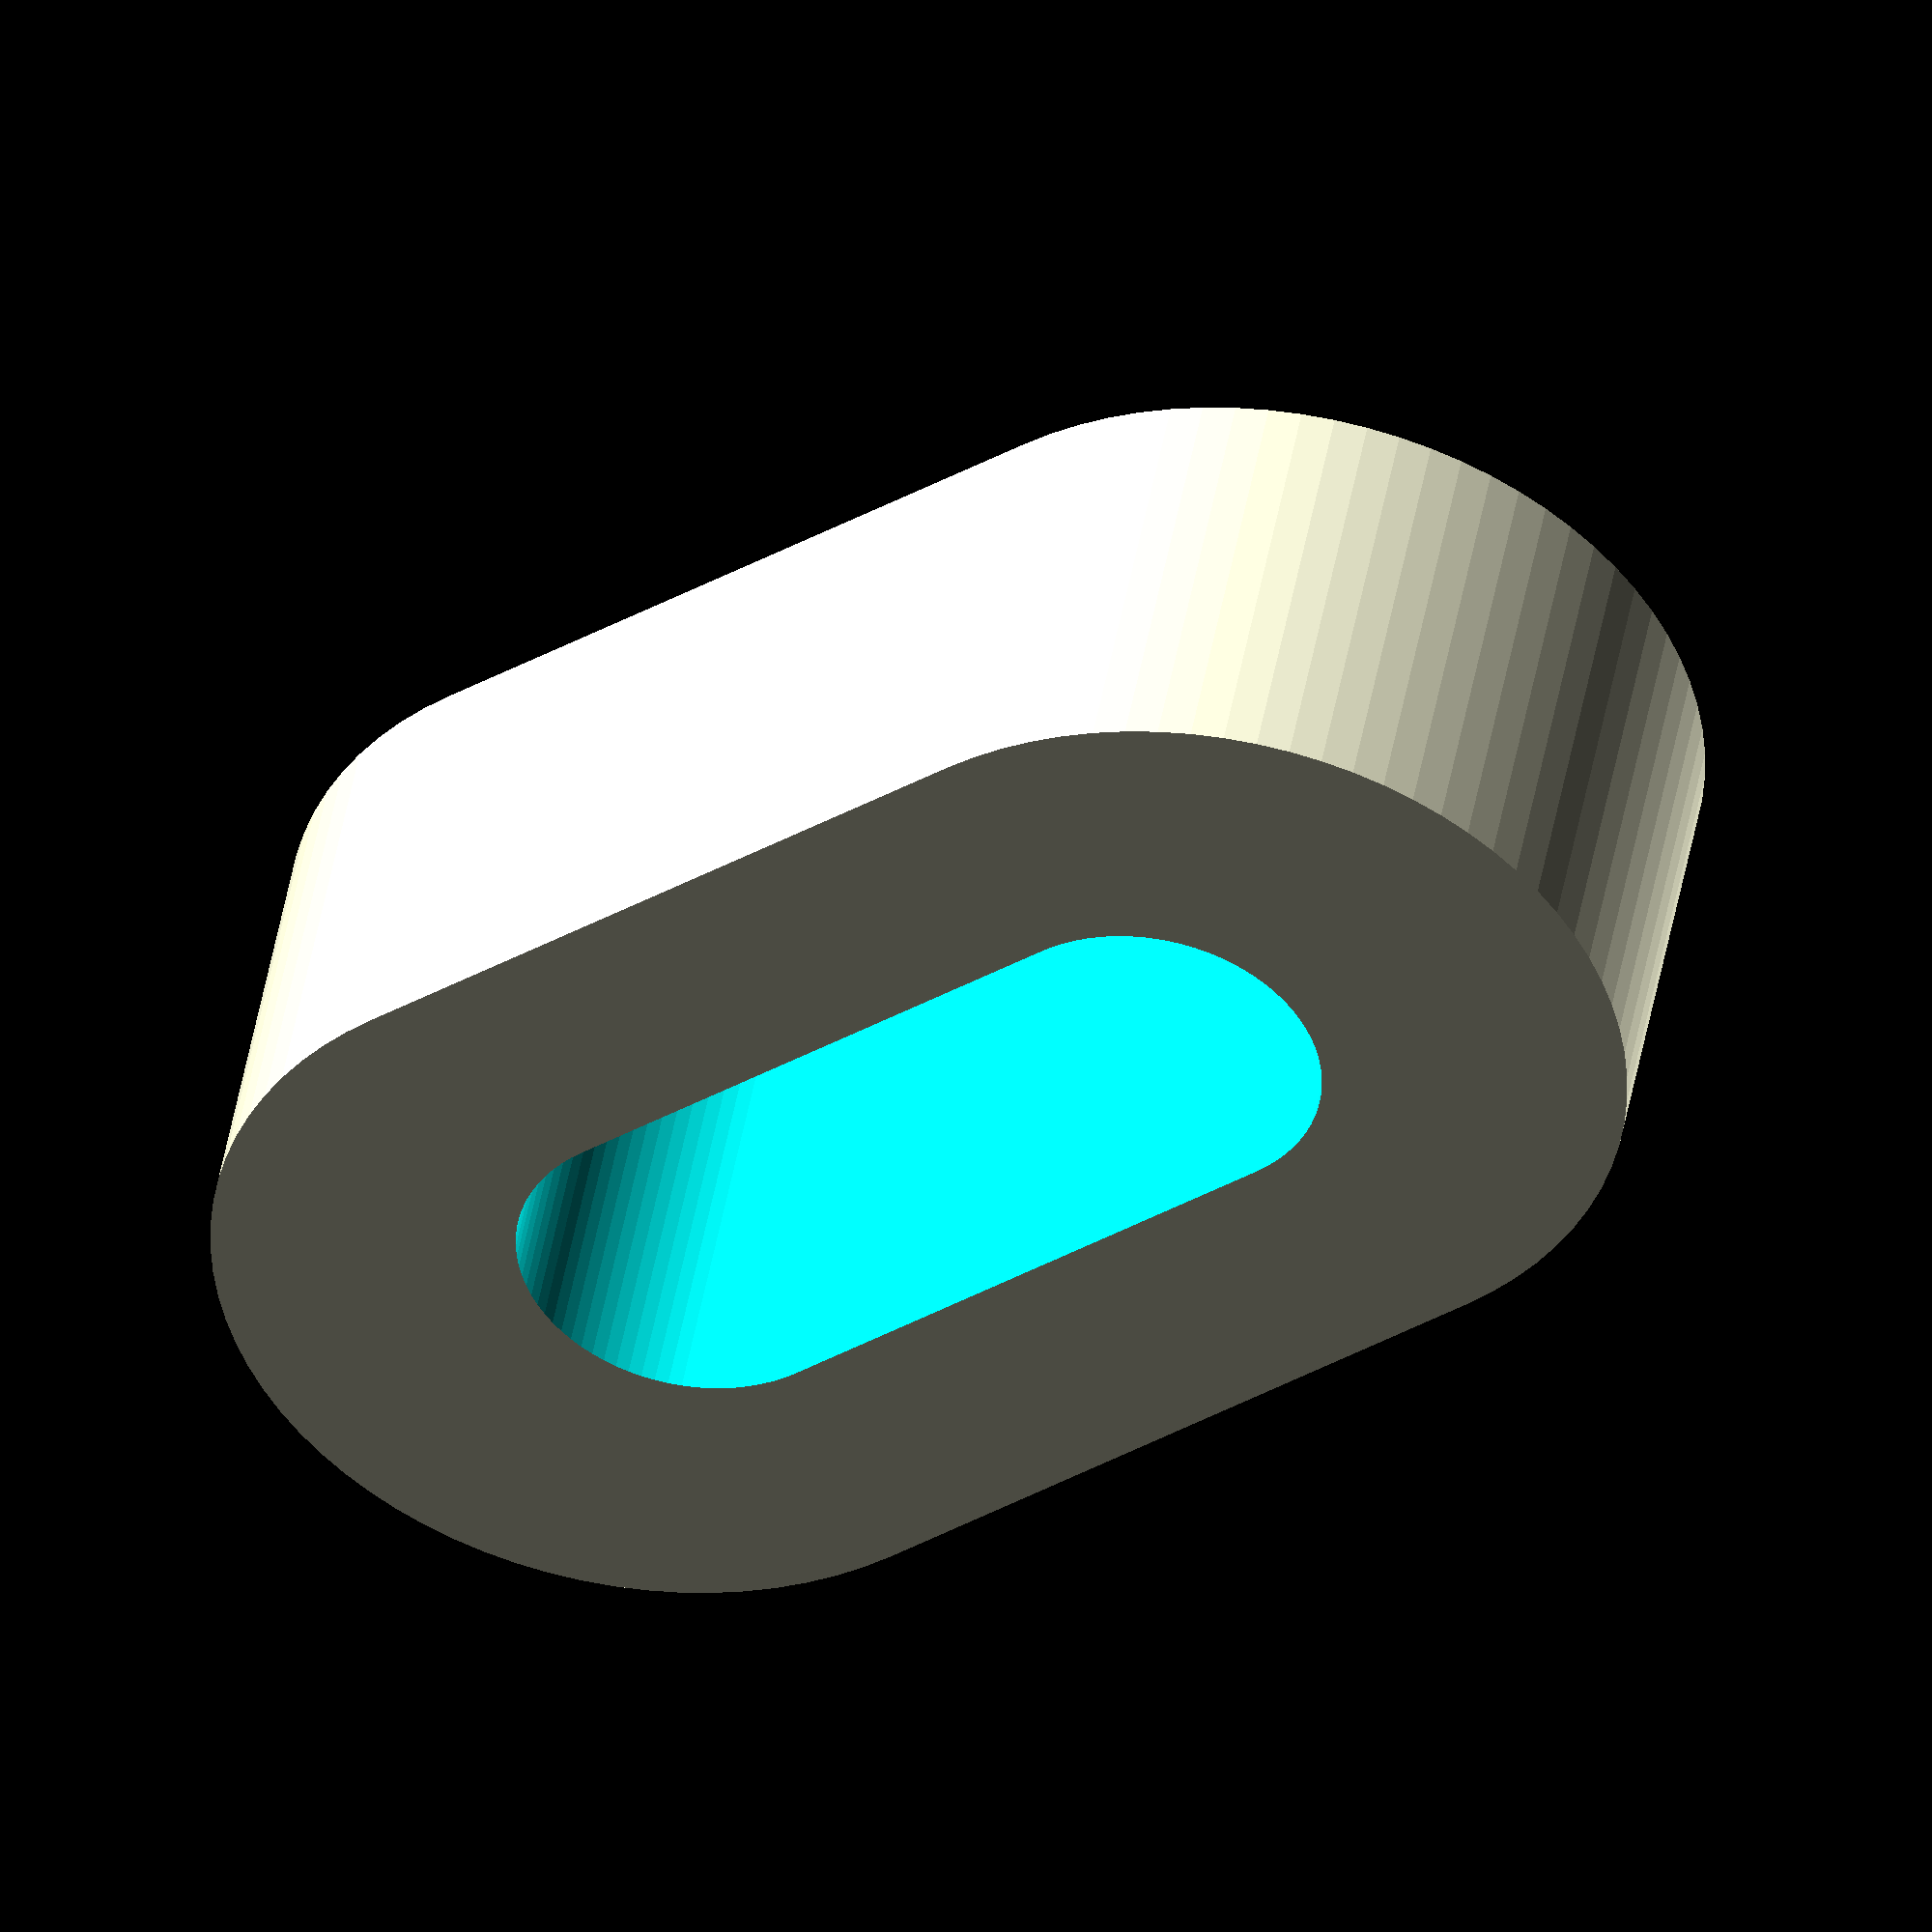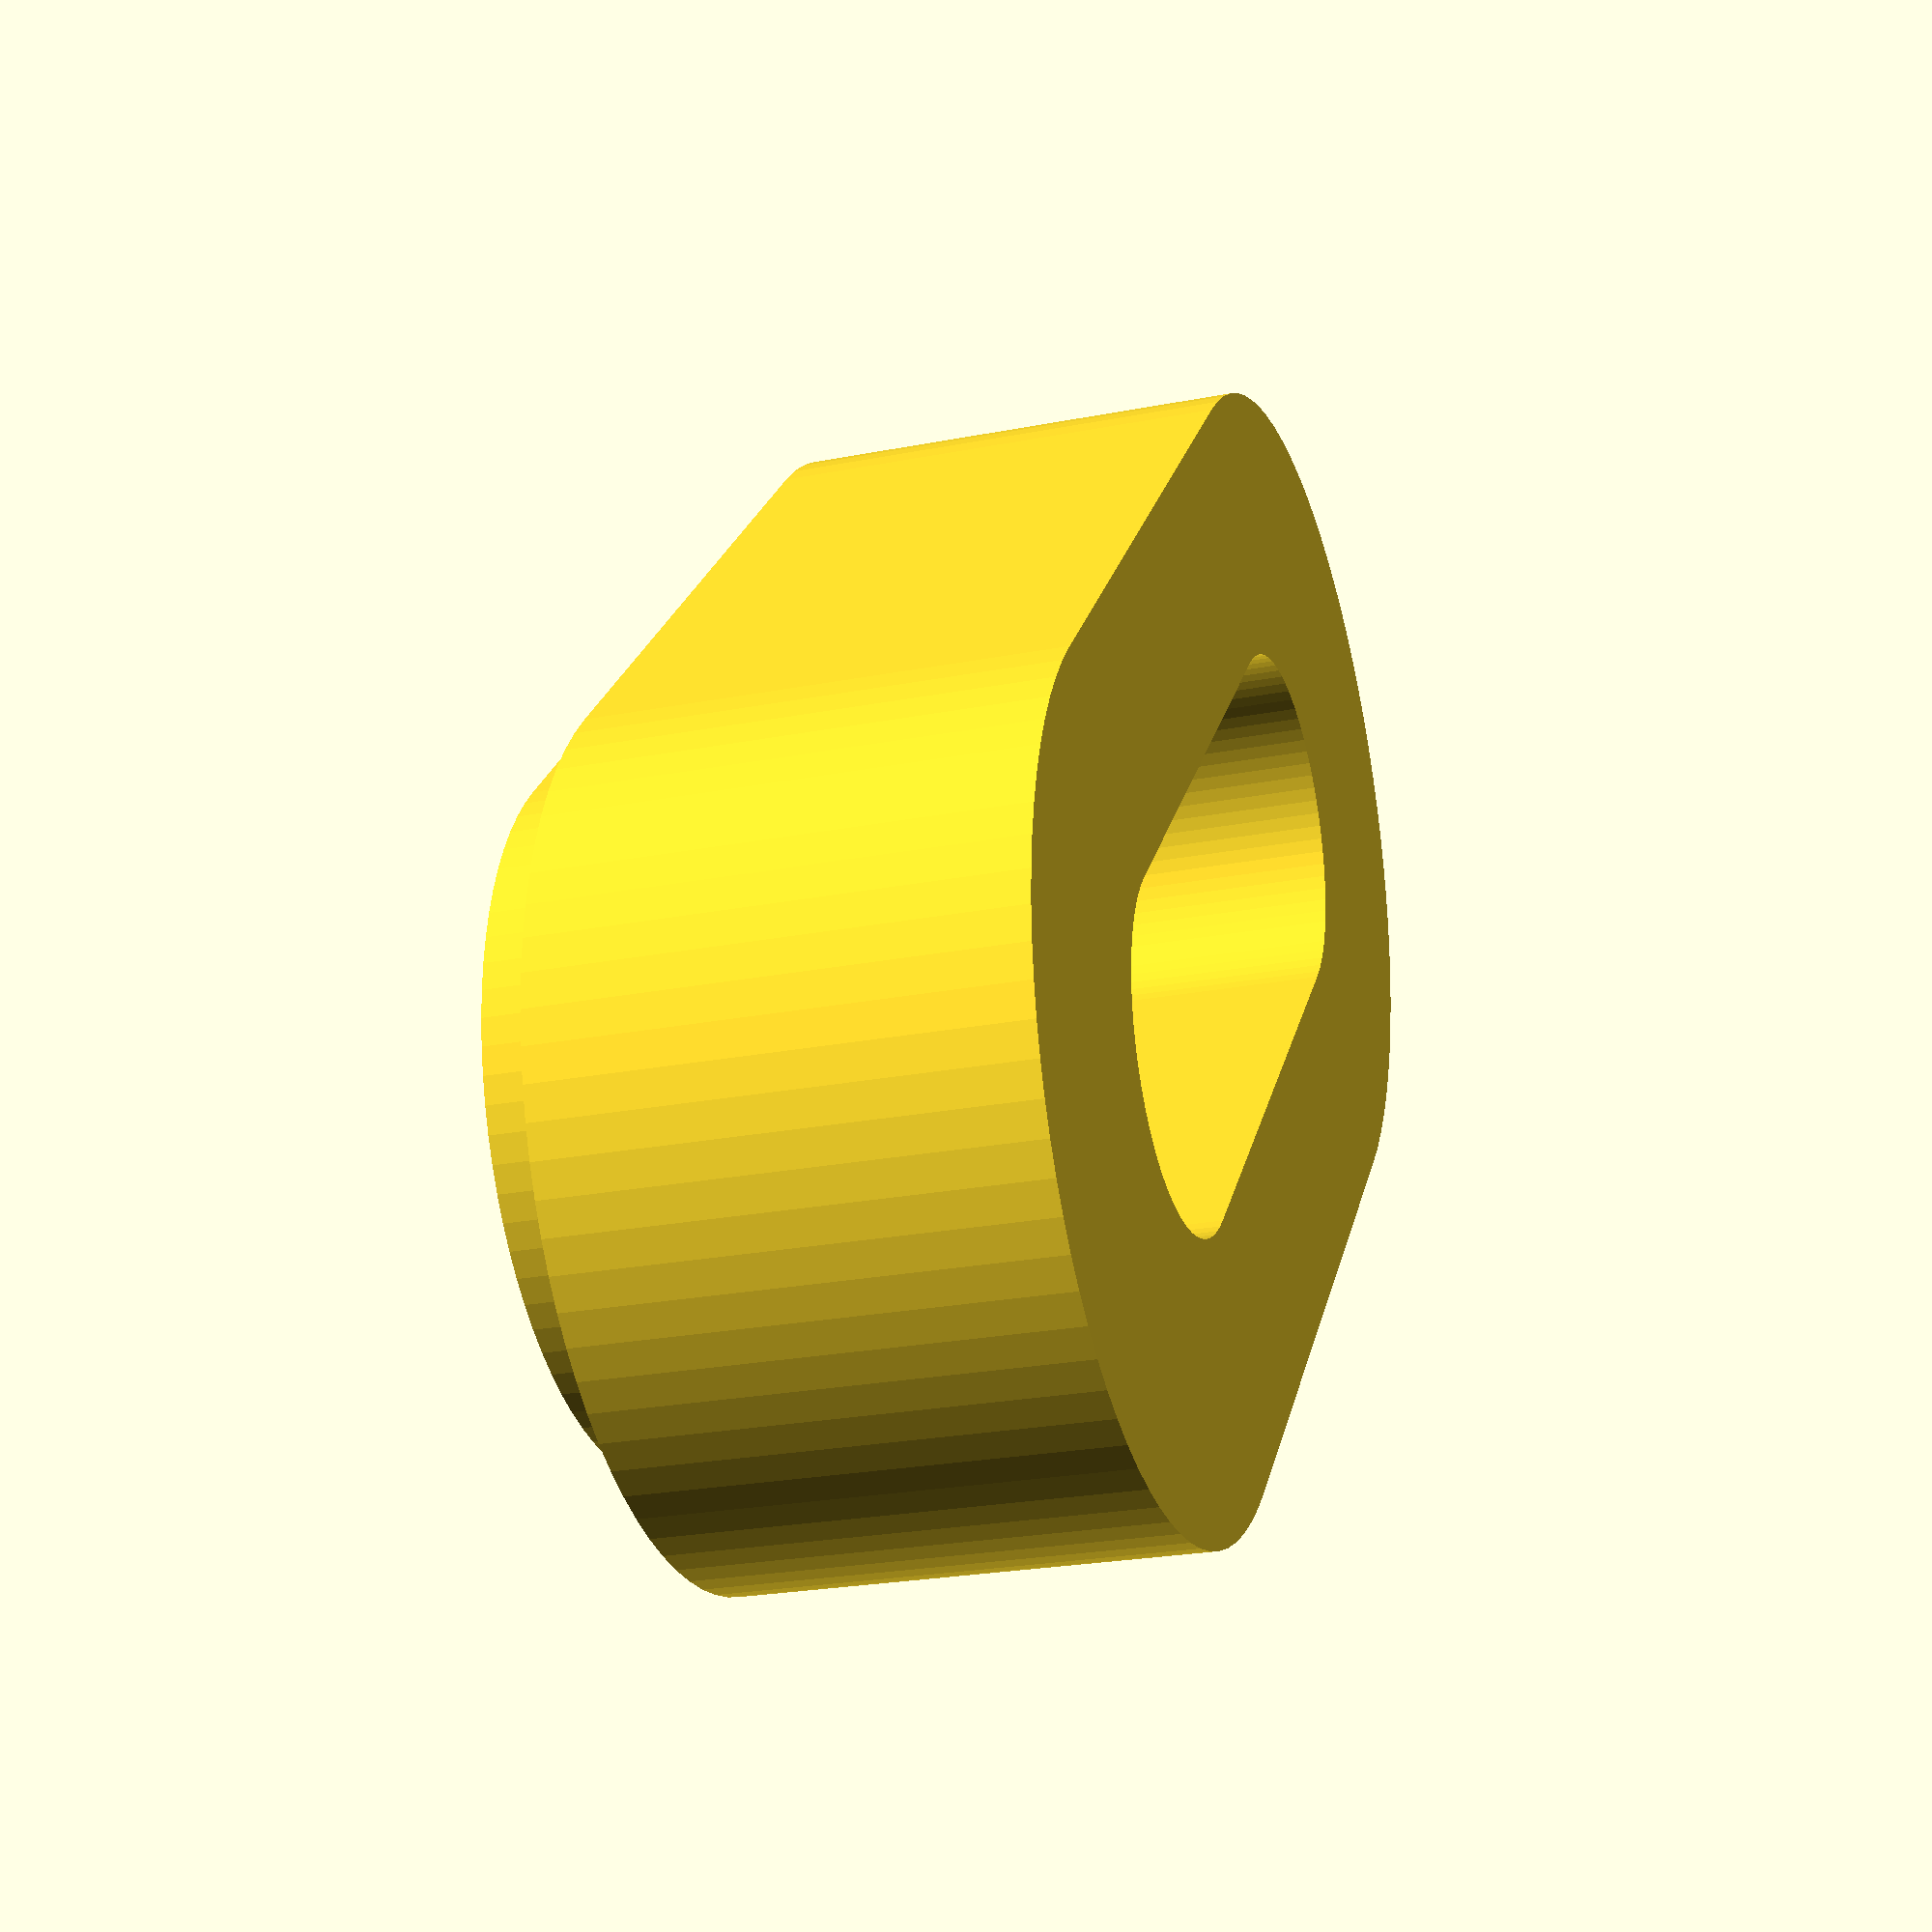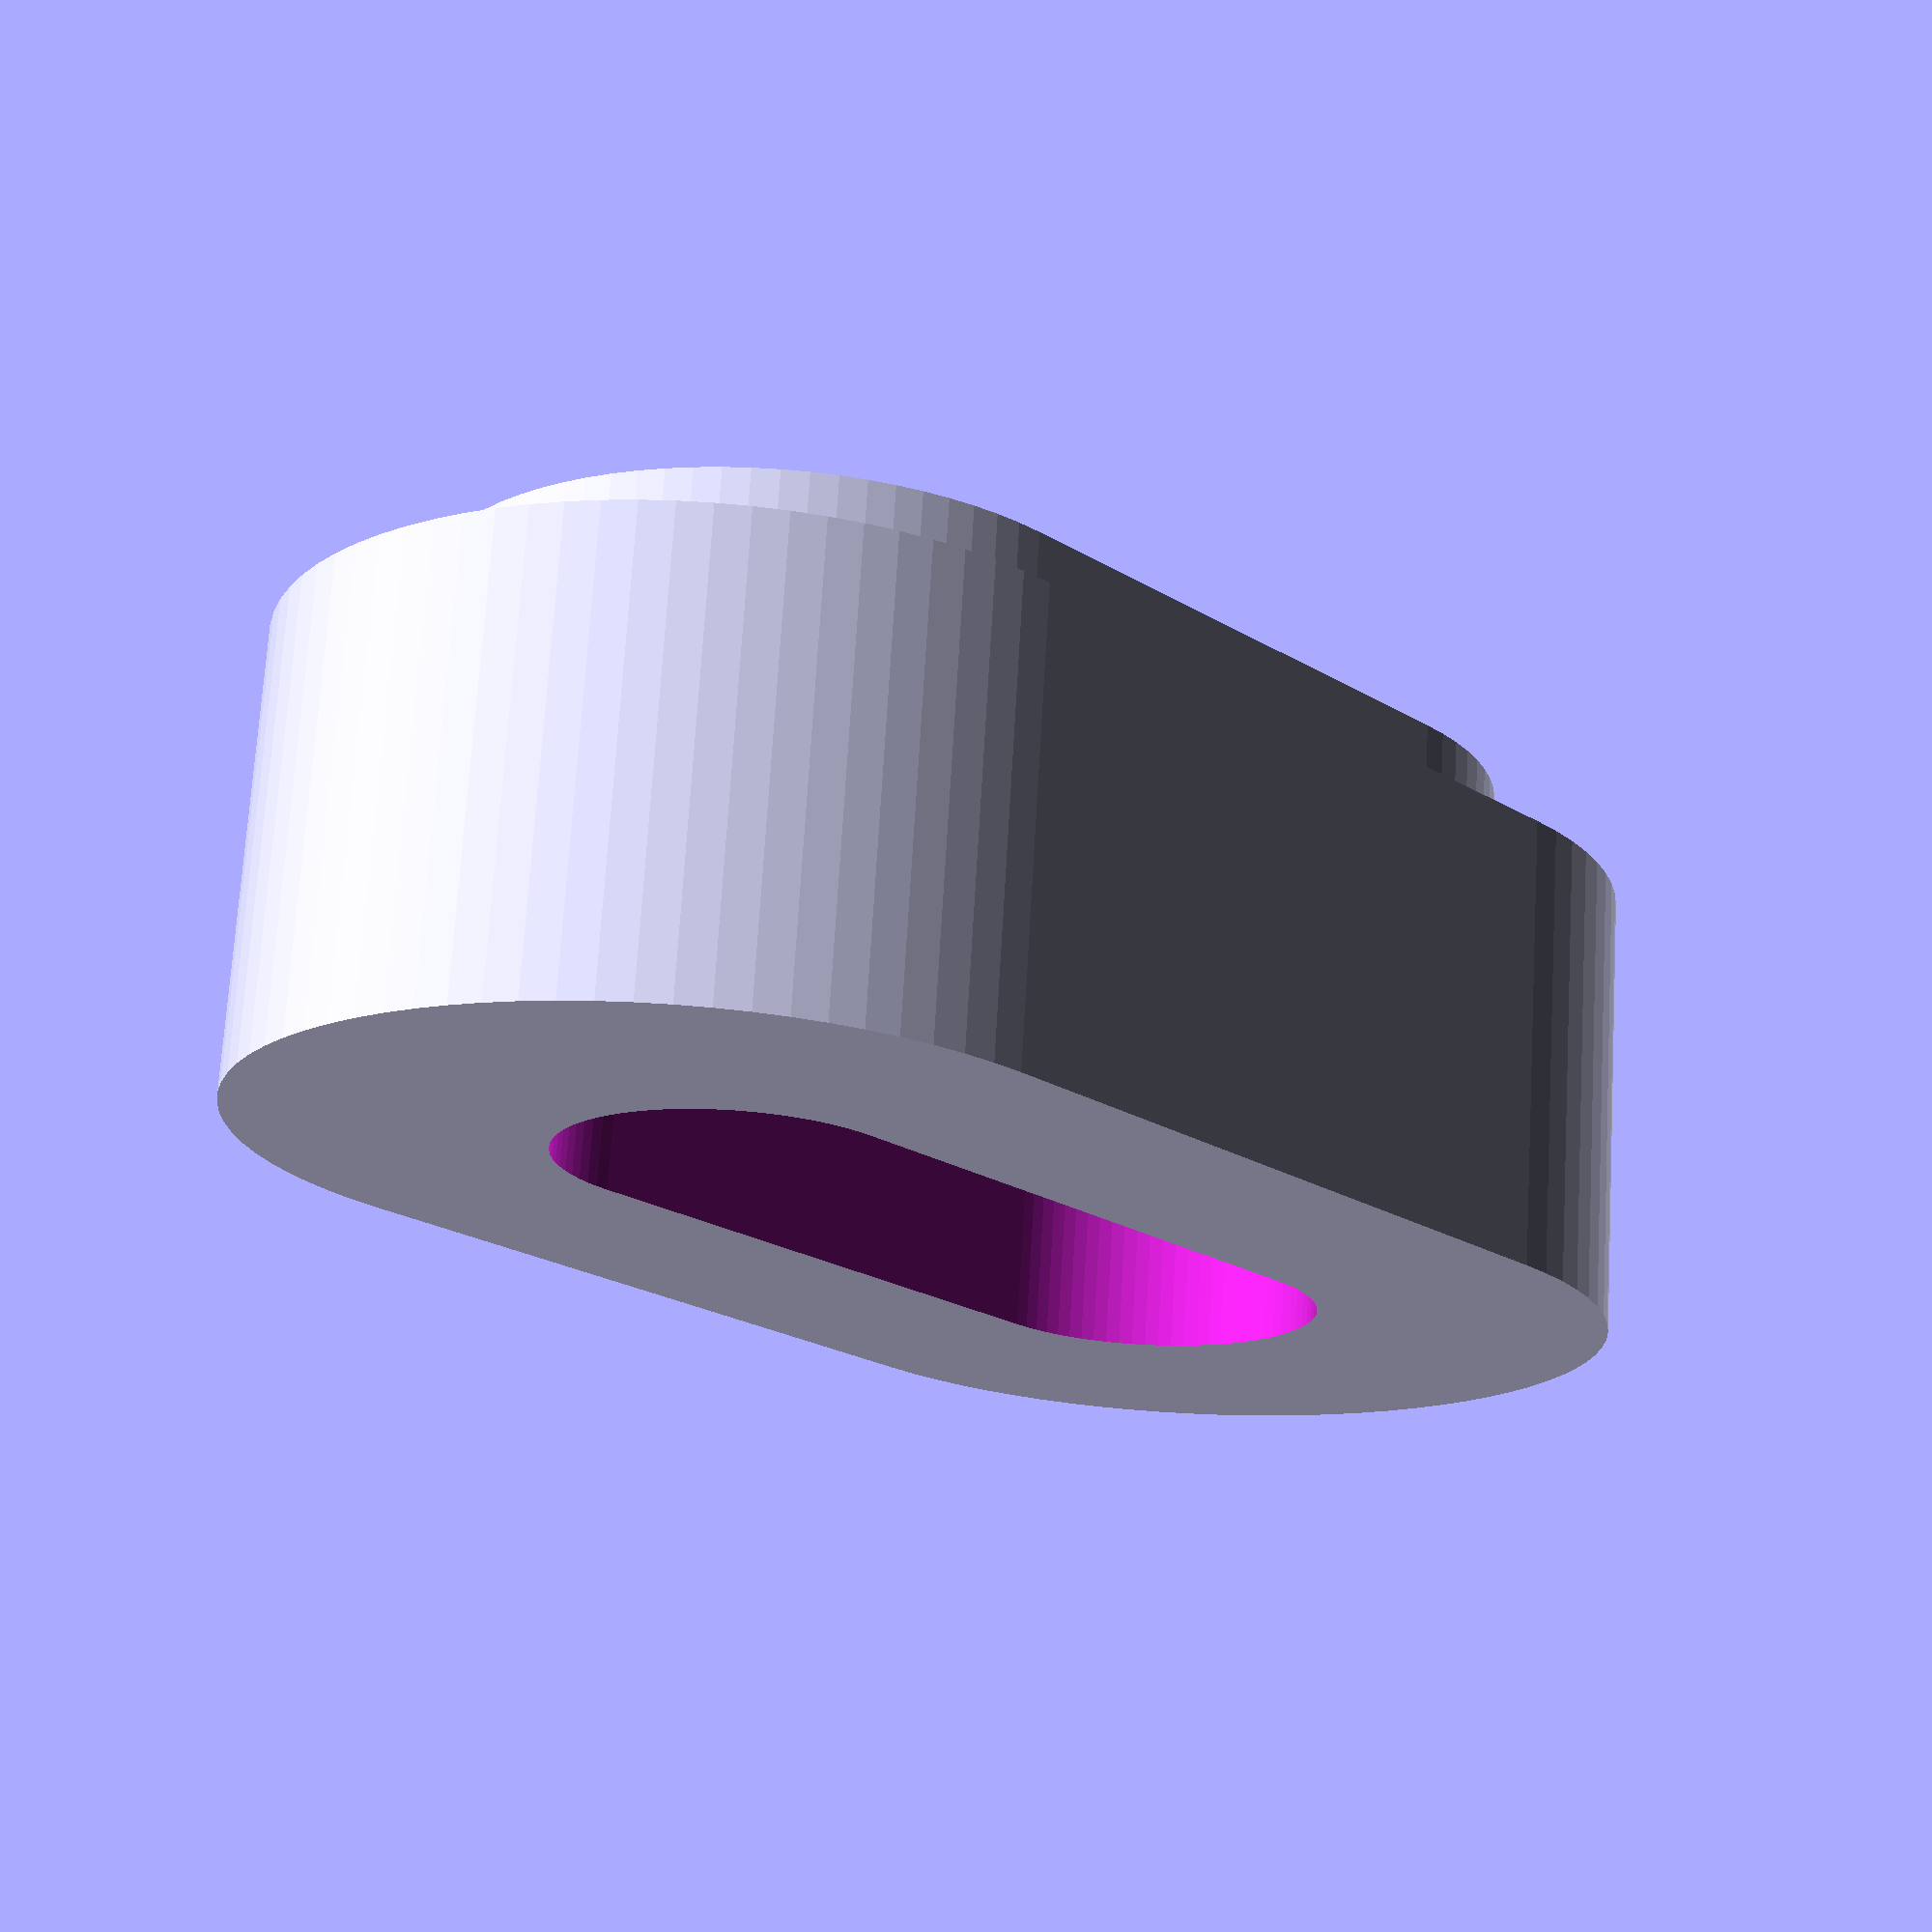
<openscad>

$fn=80;

module spacer(oo_width = 24.5, o_width=19.6, od=10.5, i_width = 14.5, id=5.4, h1=7.1, h2=1.5){
    ood = od*(oo_width/o_width);
    
    difference(){
        union(){
            // outermost oval
            echo("OOD ", ood);
            echo("oo_width ", oo_width);
            hull(){
                translate([(oo_width-ood)/2, 0, 0]){
                    cylinder(h=h1, d = ood, center=true);
                }
                translate([-(oo_width-ood)/2, 0, 0]){
                    cylinder(h=h1, d = ood, center=true);
                }
            }

            // middle oval
            echo("OD ", od);
            echo("o_width ", o_width);
            hull(){
                translate([(o_width-od)/2, 0, h2]){
                    cylinder(h=h1, d = od, center=true);
                }
                translate([-(o_width-od)/2, 0, h2]){
                    cylinder(h=h1, d = od, center=true);
                }
            }
        }
    
        // inner cutout oval
        echo("iD ", id);
        echo("iwidth", i_width);
        hull(){
            translate([(i_width-id)/2, 0, 2.5]){
                cylinder(h=18.5, d = id, center=true);
            }
            translate([-(i_width-id)/2, 0, 2.5]){
                cylinder(h=18.5, d = id, center=true);
            }
        }
    }
}


spacer();
    
</openscad>
<views>
elev=314.7 azim=38.1 roll=189.7 proj=o view=solid
elev=204.1 azim=45.9 roll=72.0 proj=p view=solid
elev=288.3 azim=132.5 roll=183.4 proj=p view=solid
</views>
